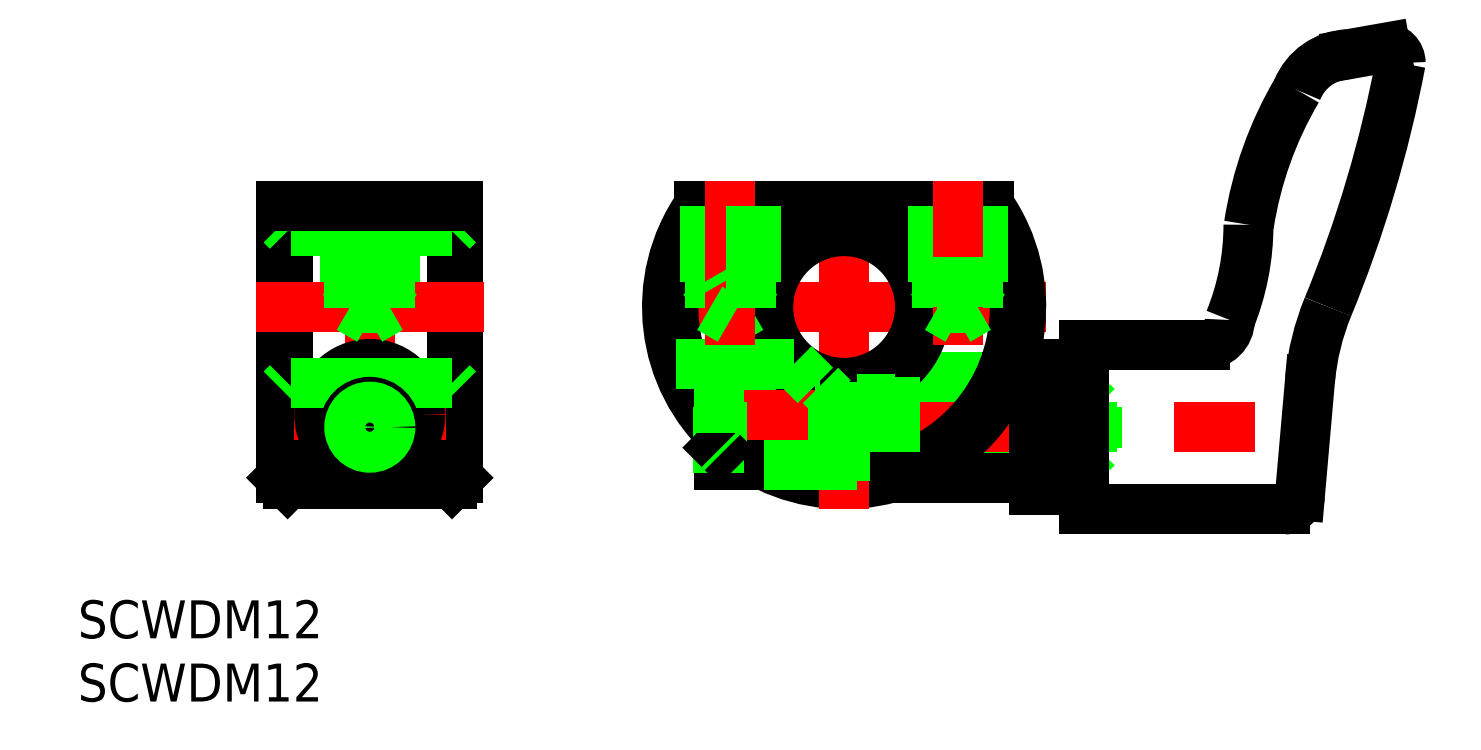
<metadata>
{"format":"dxf","ext":"dxf","renderer":"ezdxf+matplotlib","layout":"modelspace","background":"white","min_lineweight":24,"dpi":150}
</metadata>
<code>
0
SECTION
2
ENTITIES
0
TEXT
8
0
10
-60.58
20
-26.19
30
0
40
3
1
SCWDM12
0
TEXT
8
0
10
-60.58
20
-31.19
30
0
40
3
1
SCWDM12
0
LINE
8
0
10
-9.869
20
-11.12
30
0
11
20
21
-11.12
31
0
0
LINE
8
0
10
-10
20
-7.879
30
0
11
20
21
-7.879
31
0
0
LINE
8
0
10
-9.869
20
-11.5
30
0
11
19.62
21
-11.5
31
0
0
LINE
8
0
10
-9.869
20
-7.5
30
0
11
19.62
21
-7.5
31
0
0
LINE
8
0
10
4
20
-5.5
30
0
11
12.87
21
-5.5
31
0
0
LINE
8
CENTER
10
-12
20
-9.5
30
0
11
38.51
21
-9.5
31
0
0
LINE
8
CENTER
10
16
20
0
30
0
11
-16
21
0
31
0
0
LINE
8
0
10
4
20
-13.5
30
0
11
15
21
-13.5
31
0
0
ARC
8
0
10
0
20
0
30
0
40
13.5
50
143.7
51
36.34
0
ARC
8
0
10
0
20
0
30
0
40
14
50
145.2
51
34.85
0
LINE
8
CENTER
10
-37.5
20
10
30
0
11
-37.5
21
-16
31
0
0
LINE
8
0
10
-31
20
8
30
0
11
-31
21
-14
31
0
0
LINE
8
0
10
-30.5
20
8
30
0
11
-30.5
21
-13.5
31
0
0
LINE
8
0
10
-44
20
8
30
0
11
-44
21
-14
31
0
0
LINE
8
0
10
-44.5
20
8
30
0
11
-44.5
21
-13.5
31
0
0
LINE
8
CENTER
10
-41.5
20
-9.5
30
0
11
-33.5
21
-9.5
31
0
0
LINE
8
CENTER
10
-31.5
20
-8.5
30
0
11
-43.5
21
-8.5
31
0
0
CIRCLE
8
0
10
-37.5
20
-8.5
30
0
40
4
0
LINE
8
0
10
-31
20
-6
30
0
11
-44
21
-6
31
0
0
LINE
8
0
10
-31
20
-14
30
0
11
-44
21
-14
31
0
0
LINE
8
0
10
-44.5
20
-13.5
30
0
11
-44
21
-14
31
0
0
LINE
8
0
10
-44.5
20
-6.5
30
0
11
-44
21
-6
31
0
0
CIRCLE
8
0
10
-37.5
20
-9.5
30
0
40
2
0
CIRCLE
8
0
10
-37.5
20
-9.5
30
0
40
1.621
0
LINE
8
0
10
-31
20
-14
30
0
11
-30.5
21
-13.5
31
0
0
LINE
8
0
10
-30.5
20
-6.5
30
0
11
-31
21
-6
31
0
0
LINE
8
0
10
-31
20
6
30
0
11
-44
21
6
31
0
0
LINE
8
CENTER
10
-28.5
20
0
30
0
11
-46.5
21
0
31
0
0
LINE
8
0
10
-44
20
6
30
0
11
-44.5
21
6.5
31
0
0
LINE
8
0
10
-31
20
6
30
0
11
-30.5
21
6.5
31
0
0
LINE
8
CENTER
10
0
20
10
30
0
11
0
21
-16
31
0
0
CIRCLE
8
0
10
0
20
0
30
0
40
6.5
0
CIRCLE
8
0
10
0
20
0
30
0
40
6
0
LINE
8
0
10
-13.26
20
-4.5
30
0
11
-3.969
21
-4.5
31
0
0
LINE
8
0
10
-6.305
20
-12.5
30
0
11
-9.869
21
-12.5
31
0
0
LINE
8
CENTER
10
-11.87
20
-8.5
30
0
11
1.131
21
-8.5
31
0
0
LINE
8
0
10
-10
20
-9.798
30
0
11
-10
21
-11.12
31
0
0
LINE
8
0
10
-9.621
20
-11.5
30
0
11
-9.621
21
-7.5
31
0
0
LINE
8
0
10
-9.869
20
-9.93
30
0
11
-9.869
21
-12.5
31
0
0
LINE
8
0
10
-10
20
-11.12
30
0
11
-9.869
21
-11.12
31
0
0
LINE
8
0
10
-10
20
-11.12
30
0
11
-9.869
21
-11.25
31
0
0
LINE
8
0
10
-9.869
20
-11.25
30
0
11
-9.621
21
-11.5
31
0
0
LINE
8
0
10
-10
20
-7.879
30
0
11
-10
21
-9.798
31
0
0
LINE
8
0
10
-10
20
-7.879
30
0
11
-9.621
21
-7.5
31
0
0
LINE
8
0
10
-9.869
20
-4.5
30
0
11
-9.869
21
-9.93
31
0
0
LINE
8
0
10
1
20
-11.75
30
0
11
4
21
-11.75
31
0
0
LINE
8
0
10
1
20
-7.25
30
0
11
4
21
-7.25
31
0
0
LINE
8
0
10
-3.969
20
-4.5
30
0
11
-2.269
21
-6.2
31
0
0
LINE
8
0
10
1
20
-12.5
30
0
11
-6.305
21
-12.5
31
0
0
LINE
8
0
10
-0.8686
20
-7.2
30
0
11
-0.8686
21
-12.5
31
0
0
LINE
8
0
10
1
20
-5.916
30
0
11
1
21
-12.5
31
0
0
LINE
8
0
10
-1.869
20
-6.2
30
0
11
-0.8686
21
-7.2
31
0
0
LINE
8
0
10
-2.269
20
-6.2
30
0
11
-1.869
21
-6.2
31
0
0
LINE
8
0
10
4
20
-5.5
30
0
11
4
21
-13.42
31
0
0
LINE
8
0
10
4
20
-13.42
30
0
11
4
21
-13.5
31
0
0
LINE
8
0
10
12.87
20
-5.5
30
0
11
15
21
-5.5
31
0
0
LINE
8
0
10
20
20
-11.12
30
0
11
20
21
-7.879
31
0
0
LINE
8
0
10
19.62
20
-11.5
30
0
11
19.62
21
-7.5
31
0
0
LINE
8
0
10
19.62
20
-11.5
30
0
11
20
21
-11.12
31
0
0
LINE
8
0
10
19.62
20
-7.5
30
0
11
20
21
-7.879
31
0
0
LINE
8
0
10
34.84
20
-16
30
0
11
19
21
-16
31
0
0
LINE
8
0
10
36.83
20
-5.854
30
0
11
36.04
21
-14.9
31
0
0
ARC
8
0
10
34.84
20
-14.8
30
0
40
1.2
50
270
51
355
0
LINE
8
0
10
19
20
-3
30
0
11
19
21
-16
31
0
0
LINE
8
0
10
15
20
-14.5
30
0
11
19
21
-14.5
31
0
0
LINE
8
0
10
15
20
-4.5
30
0
11
15
21
-14.5
31
0
0
LINE
8
0
10
15
20
-4.5
30
0
11
19
21
-4.5
31
0
0
ARC
8
0
10
28.5
20
-1
30
0
40
2
50
270
51
359.2
0
LINE
8
0
10
28.5
20
-3
30
0
11
19
21
-3
31
0
0
ARC
8
0
10
-54.23
20
38.04
30
0
40
100
50
337.6
51
349.2
0
ARC
8
0
10
11.97
20
6.5
30
0
40
20
50
337.9
51
0
0
ARC
8
0
10
56.75
20
-7.597
30
0
40
20
50
157.6
51
175
0
ARC
8
0
10
61.66
20
1.907
30
0
40
30
50
149.4
51
171.2
0
ARC
8
0
10
40
20
15.48
30
0
40
4.5
50
92.09
51
158.1
0
ARC
8
0
10
42.8
20
19.3
30
0
40
1.2
50
0
51
90
0
LINE
8
0
10
42.8
20
20.5
30
0
11
39.83
21
19.98
31
0
0
LINE
8
0
10
-35.88
20
8
30
0
11
-35.88
21
-0.1
31
0
0
LINE
8
0
10
-35.5
20
8
30
0
11
-35.5
21
2
31
0
0
LINE
8
0
10
-39.12
20
8
30
0
11
-39.12
21
-0.1
31
0
0
LINE
8
0
10
-39.5
20
8
30
0
11
-39.5
21
2
31
0
0
LINE
8
0
10
-35.88
20
-0.1
30
0
11
-37.5
21
-1.036
31
0
0
LINE
8
0
10
-39.12
20
-0.1
30
0
11
-35.88
21
-0.1
31
0
0
LINE
8
0
10
-39.5
20
2
30
0
11
-35.5
21
2
31
0
0
LINE
8
0
10
-39.5
20
2
30
0
11
-39.12
21
1.344
31
0
0
LINE
8
0
10
-39.12
20
-0.1
30
0
11
-37.5
21
-1.036
31
0
0
LINE
8
0
10
-35.5
20
2
30
0
11
-35.88
21
1.344
31
0
0
LINE
8
0
10
-44.5
20
8
30
0
11
-30.5
21
8
31
0
0
LINE
8
0
10
-11.49
20
8
30
0
11
11.49
21
8
31
0
0
LINE
8
0
10
-7.379
20
-0.1
30
0
11
-9
21
-1.036
31
0
0
LINE
8
0
10
-10.62
20
-0.1
30
0
11
-7.379
21
-0.1
31
0
0
LINE
8
0
10
-11
20
2
30
0
11
-7
21
2
31
0
0
LINE
8
0
10
-10.62
20
8
30
0
11
-10.62
21
-0.1
31
0
0
LINE
8
0
10
-11
20
8
30
0
11
-11
21
2
31
0
0
LINE
8
CENTER
10
-9
20
10
30
0
11
-9
21
-3.036
31
0
0
LINE
8
0
10
-11
20
2
30
0
11
-10.62
21
1.344
31
0
0
LINE
8
0
10
-10.62
20
-0.1
30
0
11
-9
21
-1.036
31
0
0
LINE
8
0
10
-7.379
20
8
30
0
11
-7.379
21
-0.1
31
0
0
LINE
8
0
10
-7
20
8
30
0
11
-7
21
2
31
0
0
LINE
8
0
10
-7
20
2
30
0
11
-7.379
21
1.344
31
0
0
LINE
8
0
10
10.62
20
8
30
0
11
10.62
21
-0.1
31
0
0
LINE
8
0
10
11
20
8
30
0
11
11
21
2
31
0
0
LINE
8
0
10
7.379
20
8
30
0
11
7.379
21
-0.1
31
0
0
LINE
8
0
10
7
20
8
30
0
11
7
21
2
31
0
0
LINE
8
CENTER
10
9
20
10
30
0
11
9
21
-3.036
31
0
0
LINE
8
0
10
11
20
2
30
0
11
10.62
21
1.344
31
0
0
LINE
8
0
10
7
20
2
30
0
11
11
21
2
31
0
0
LINE
8
0
10
10.62
20
-0.1
30
0
11
9
21
-1.036
31
0
0
LINE
8
0
10
7
20
2
30
0
11
7.379
21
1.344
31
0
0
LINE
8
0
10
7.379
20
-0.1
30
0
11
10.62
21
-0.1
31
0
0
LINE
8
0
10
7.379
20
-0.1
30
0
11
9
21
-1.036
31
0
0
ENDSEC
0
EOF

</code>
